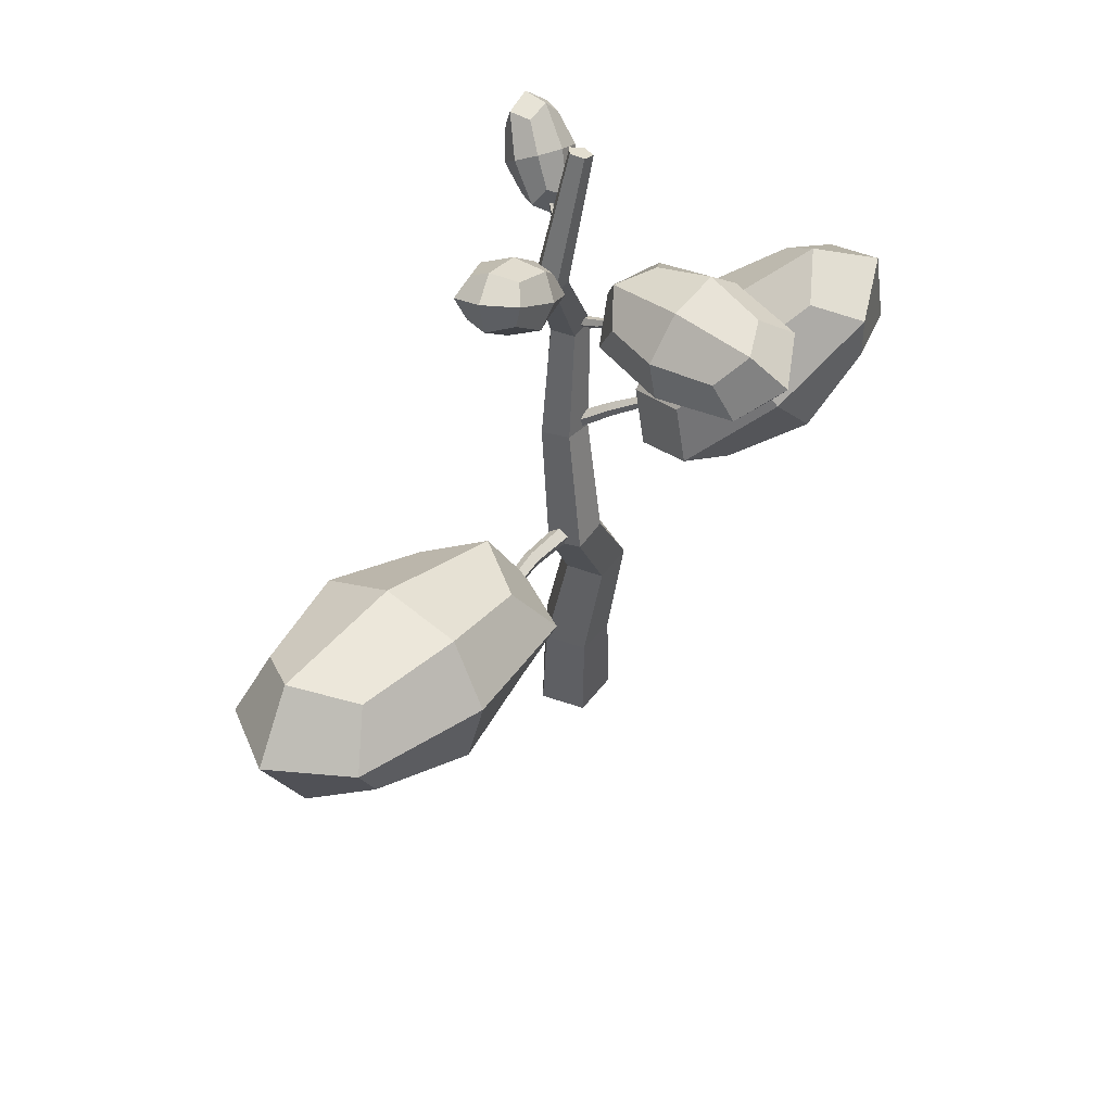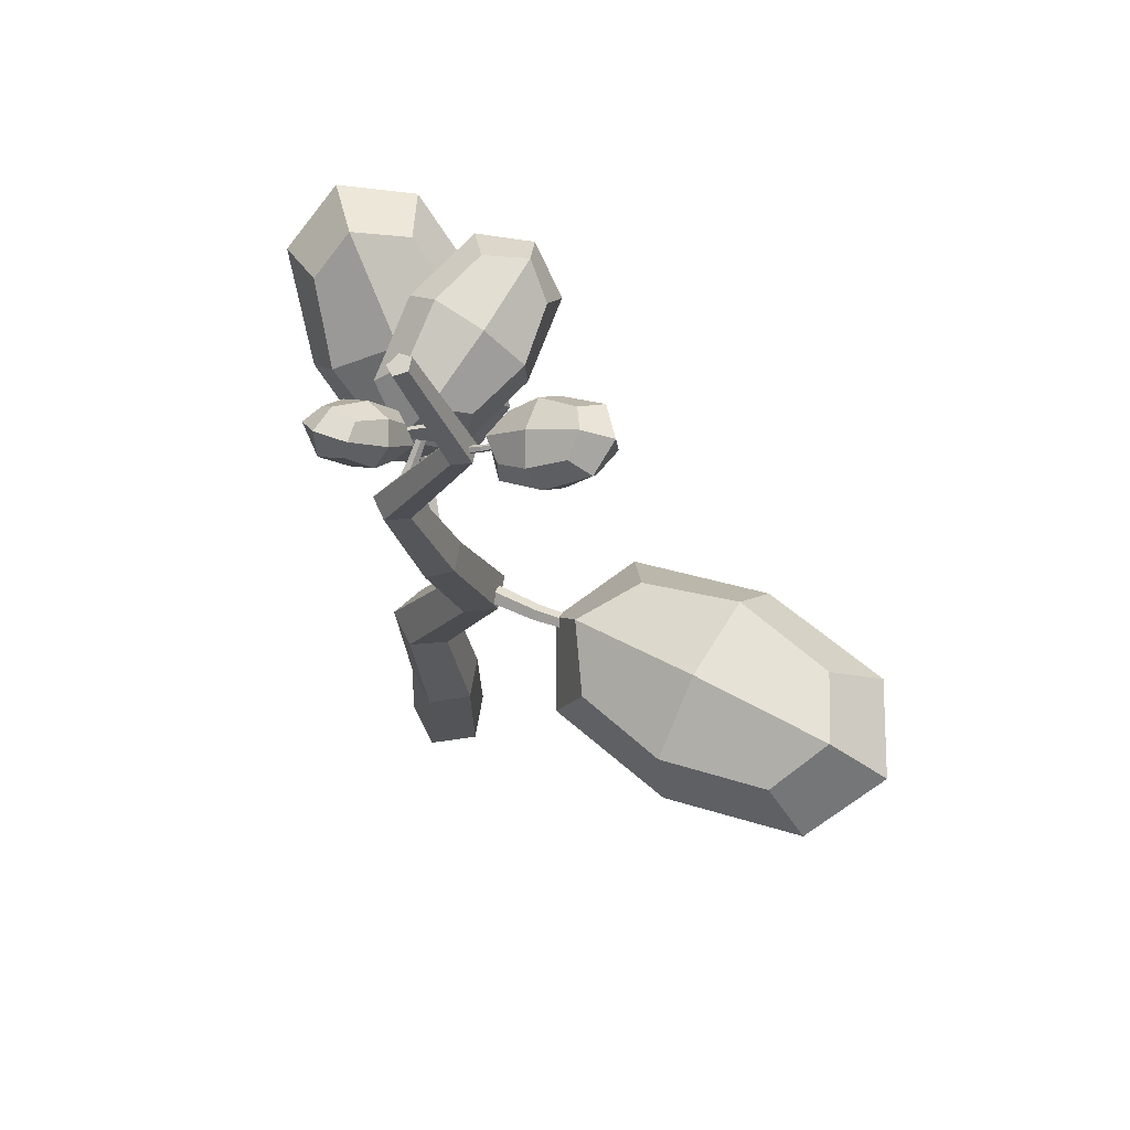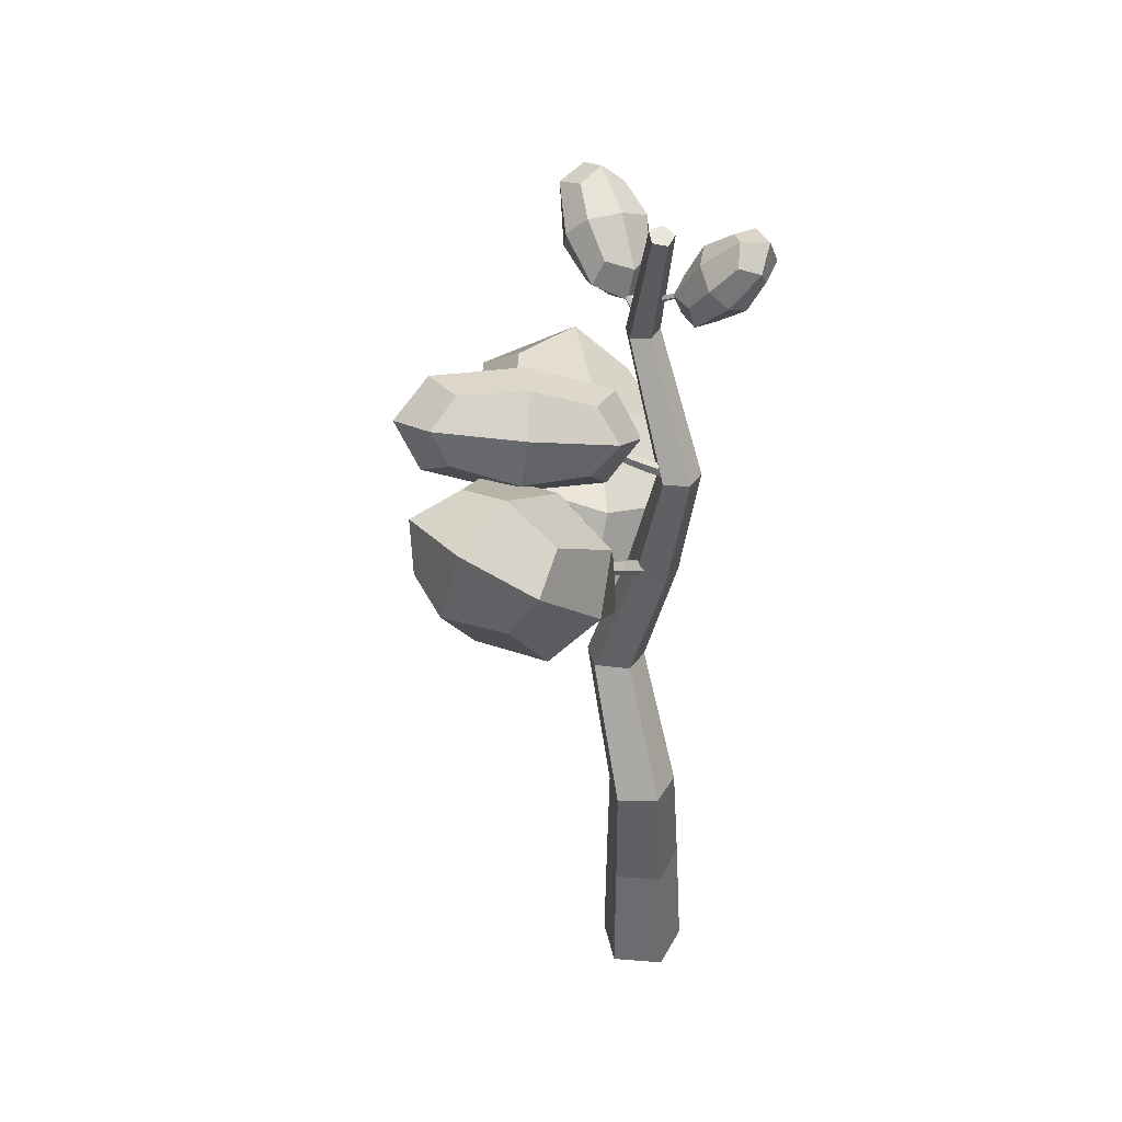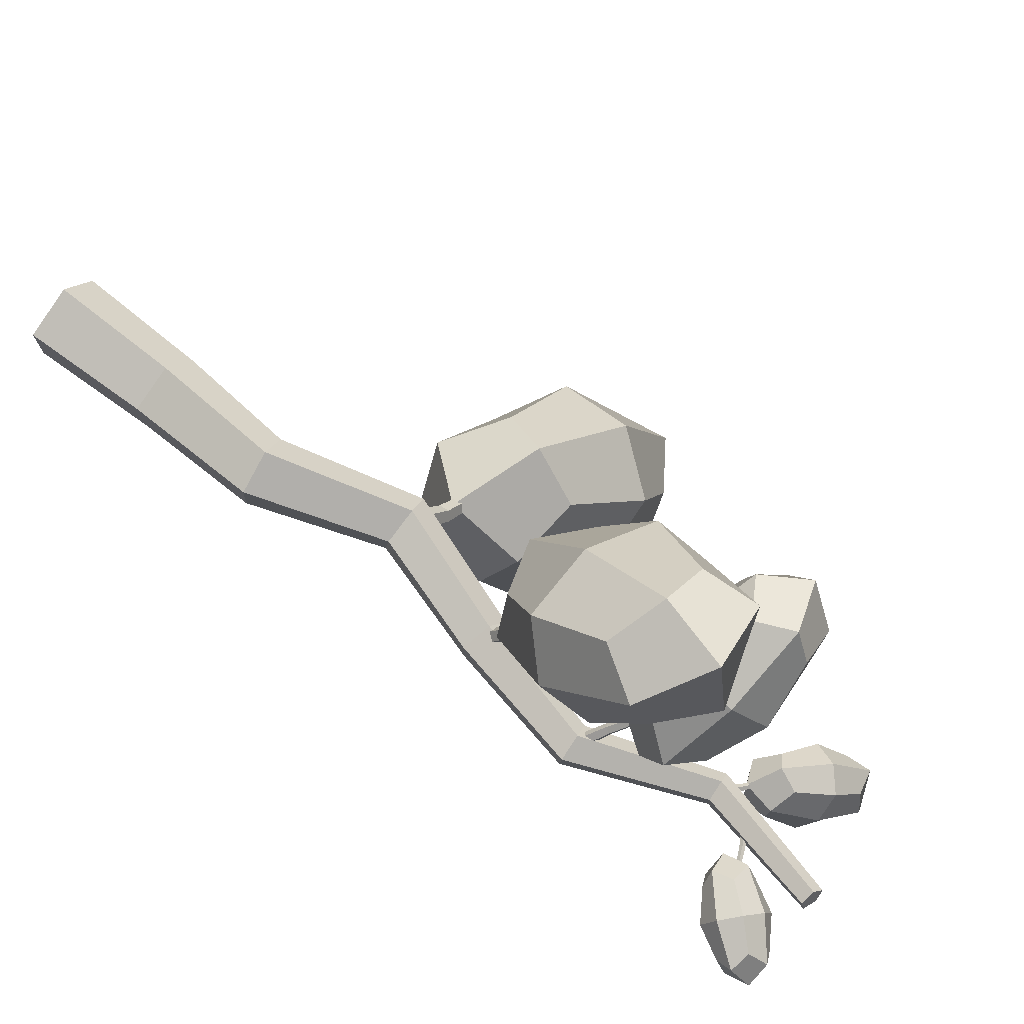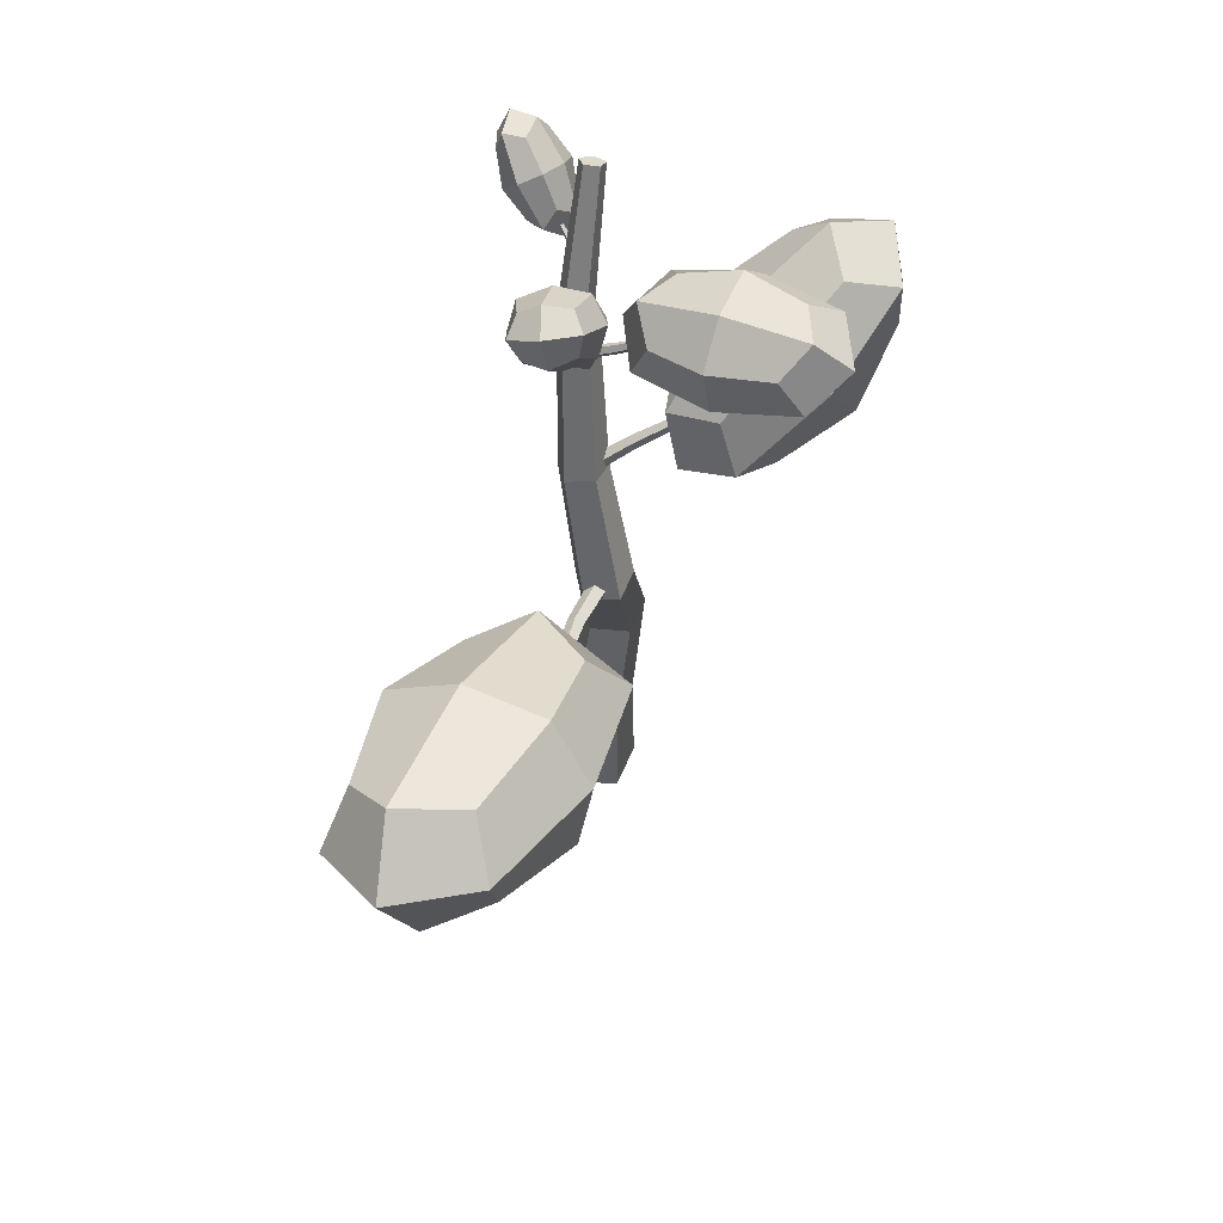
<metadata>
{"format":"obj","ext":"obj","renderer":"f3d","projection":"perspective","resolution":1024,"background":"white","views":[{"elev":53.8,"azim":-106.3,"up":"+Y"},{"elev":67.0,"azim":153.8,"up":"+Y"},{"elev":37.0,"azim":25.5,"up":"+Y"},{"elev":74.7,"azim":128.4,"up":"+Z"},{"elev":52.4,"azim":-122.0,"up":"+Y"}]}
</metadata>
<code>
o main_birch.003
v -1.172 2.023 -0.667
v -0.984 2.578 -0.6574
v -0.6154 1.841 -1.058
v -0.4275 2.397 -1.048
v -1.784 2.247 -1.642
v -1.596 2.802 -1.633
v -1.227 2.065 -2.033
v -1.039 2.621 -2.023
v -1.068 2.293 -0.4232
v -0.8195 1.796 -0.6934
v -0.3171 2.048 -0.9506
v -1.608 2.069 -1.088
v -1.354 2.819 -1.075
v -1.645 2.098 -2.01
v -1.392 2.848 -1.997
v -0.8568 1.824 -1.615
v -1.143 2.35 -2.267
v -0.5658 2.546 -0.6803
v -1.894 2.595 -1.74
v -0.6031 2.574 -1.602
v -0.555 2.12 -0.4674
v -1.606 2.485 -0.9936
v -1.656 2.523 -2.223
v -0.6048 2.159 -1.697
v -1.275 1.822 -1.354
v -0.9365 2.822 -1.337
v -0.127 2.829 0.7664
v -0.007507 3.179 0.4828
v -0.6675 2.954 0.693
v -0.548 3.304 0.4093
v -0.09232 3.408 1.496
v 0.02721 3.759 1.213
v -0.6328 3.533 1.423
v -0.5132 3.884 1.139
v 0.02123 2.881 0.5097
v -0.4243 2.729 0.6516
v -0.7084 3.05 0.4106
v -0.03602 3.036 1.194
v 0.1253 3.509 0.811
v -0.3774 3.511 1.637
v -0.216 3.984 1.254
v -0.7656 3.204 1.095
v -0.6615 3.832 1.396
v -0.2629 3.202 0.2687
v 0.0681 3.663 1.495
v -0.6043 3.677 0.7118
v -0.3514 2.835 0.2959
v 0.1663 3.244 1.019
v -0.2889 3.878 1.61
v -0.8065 3.469 0.8868
v -0.4277 3.041 1.208
v -0.2126 3.672 0.6976
v -0.1132 3.709 0.5469
v -0.1473 4.022 0.3991
v -0.3302 3.537 0.2344
v -0.3643 3.85 0.08654
v -0.7033 3.811 0.9002
v -0.7374 4.124 0.7524
v -0.9203 3.64 0.5877
v -0.9544 3.953 0.4399
v 0.01094 3.877 0.4658
v -0.1125 3.55 0.3547
v -0.2819 3.646 0.04396
v -0.3644 3.735 0.8041
v -0.4104 4.158 0.6045
v -0.9091 3.689 0.8317
v -0.9551 4.111 0.6321
v -0.6572 3.504 0.3823
v -1.079 3.784 0.5209
v -0.1585 3.973 0.1551
v -0.7857 4.016 0.9428
v -0.7032 3.926 0.1826
v -0.002722 3.738 0.1754
v -0.3386 3.985 0.7747
v -1.065 3.923 0.8114
v -0.729 3.677 0.2121
v -0.5031 3.549 0.6265
v -0.5645 4.112 0.3603
v -0.536 4.266 -0.3065
v -0.4104 4.435 -0.2511
v -0.383 4.22 -0.5139
v -0.2574 4.389 -0.4585
v -0.7854 4.529 -0.5484
v -0.6598 4.699 -0.493
v -0.6324 4.484 -0.7558
v -0.5068 4.653 -0.7004
v -0.4563 4.312 -0.2001
v -0.4378 4.167 -0.3775
v -0.2498 4.251 -0.4802
v -0.7094 4.376 -0.4008
v -0.5399 4.605 -0.326
v -0.7745 4.523 -0.7041
v -0.605 4.752 -0.6293
v -0.5029 4.314 -0.6808
v -0.5865 4.607 -0.8067
v -0.2683 4.396 -0.3028
v -0.793 4.668 -0.5267
v -0.3334 4.543 -0.6061
v -0.2969 4.222 -0.2857
v -0.6591 4.5 -0.3168
v -0.7459 4.697 -0.7212
v -0.3837 4.418 -0.6901
v -0.6344 4.307 -0.5533
v -0.4084 4.612 -0.4536
v 0.1777 4.435 -0.2469
v 0.07038 4.537 -0.1445
v 0.2749 4.359 -0.06969
v 0.1676 4.461 0.03267
v 0.4166 4.703 -0.2633
v 0.3093 4.805 -0.1609
v 0.5139 4.627 -0.08607
v 0.4065 4.729 0.01629
v 0.06521 4.452 -0.2239
v 0.2033 4.332 -0.1733
v 0.1964 4.35 0.01537
v 0.2989 4.564 -0.304
v 0.1541 4.702 -0.1658
v 0.5258 4.695 -0.1955
v 0.381 4.832 -0.05727
v 0.4302 4.462 -0.06478
v 0.519 4.712 -0.006746
v 0.05839 4.47 -0.03516
v 0.3878 4.814 -0.246
v 0.2853 4.6 0.0734
v 0.07706 4.34 -0.1006
v 0.2046 4.65 -0.2748
v 0.5072 4.824 -0.13
v 0.3796 4.514 0.04418
v 0.3887 4.49 -0.2074
v 0.1955 4.674 -0.02319
v -0.07594 0 -0.2277
v -0.24 -0.004207 0.001862
v -0.07236 -0.0026 0.2288
v 0.1952 0.0026 0.1396
v 0.193 0.004207 -0.1426
v -0.08063 0.7084 -0.2007
v -0.2289 0.6914 0.006107
v -0.07744 0.6685 0.21
v 0.1644 0.6713 0.1292
v 0.1625 0.696 -0.1246
v -0.02957 1.355 -0.04895
v -0.162 1.344 0.1355
v -0.03045 1.375 0.3184
v 0.1833 1.404 0.247
v 0.1839 1.392 0.01995
v -0.2923 2.036 -0.2439
v -0.4098 2.056 -0.08721
v -0.2959 2.084 0.07112
v -0.1081 2.08 0.01225
v -0.1058 2.051 -0.1824
v -0.06518 2.767 -0.2187
v -0.1655 2.787 -0.08471
v -0.07493 2.753 0.05339
v 0.0814 2.713 0.004722
v 0.08742 2.722 -0.1635
v 0.1013 3.424 -0.1151
v 0.01628 3.425 -0.003328
v 0.09568 3.44 0.1115
v 0.2298 3.449 0.07065
v 0.2332 3.439 -0.06941
v -0.1978 4.122 -0.2839
v -0.2636 4.115 -0.1962
v -0.2008 4.119 -0.1062
v -0.09616 4.128 -0.1382
v -0.09431 4.13 -0.248
v -0.01103 4.833 -0.04738
v -0.05946 4.827 0.01668
v -0.01598 4.797 0.07767
v 0.05933 4.785 0.05131
v 0.0624 4.808 -0.02598
v -0.2218 2.009 -0.1111
v -0.2803 2.016 -0.06832
v -0.2864 2.086 -0.05005
v -0.2317 2.122 -0.08152
v -0.1917 2.074 -0.1192
v -0.446 2.08 -0.4188
v -0.4919 2.085 -0.3806
v -0.4978 2.143 -0.3667
v -0.4556 2.174 -0.3963
v -0.4236 2.135 -0.4285
v -0.7172 2.121 -0.7006
v -0.7548 2.126 -0.6732
v -0.7587 2.171 -0.6615
v -0.7235 2.194 -0.6816
v -0.6978 2.163 -0.7058
v -0.8939 2.223 -1.035
v -0.9226 2.227 -1.017
v -0.9248 2.26 -1.008
v -0.8975 2.276 -1.019
v -0.8784 2.253 -1.036
v -1.1 2.307 -1.352
v -1.117 2.309 -1.341
v -1.119 2.329 -1.335
v -1.102 2.339 -1.343
v -1.091 2.325 -1.354
v -0.01964 2.707 -0.05594
v 0.01949 2.749 -0.06655
v -0.006122 2.79 -0.09818
v -0.06109 2.774 -0.1071
v -0.06944 2.723 -0.081
v -0.1049 2.86 0.1971
v -0.07307 2.895 0.1897
v -0.09426 2.929 0.1638
v -0.1392 2.915 0.1551
v -0.1457 2.873 0.1757
v -0.2073 3 0.4511
v -0.1831 3.028 0.4474
v -0.1998 3.055 0.4269
v -0.2344 3.043 0.418
v -0.239 3.009 0.433
v -0.329 3.131 0.7056
v -0.3098 3.149 0.6982
v -0.322 3.169 0.6833
v -0.3487 3.162 0.6814
v -0.353 3.139 0.6952
v -0.3181 3.345 0.9615
v -0.3063 3.354 0.954
v -0.3136 3.366 0.945
v -0.33 3.365 0.9469
v -0.3327 3.352 0.9571
v 0.1132 3.436 -0.03053
v 0.1153 3.405 -0.000724
v 0.145 3.416 0.0285
v 0.1612 3.455 0.01676
v 0.1416 3.467 -0.01973
v -0.04548 3.543 0.09768
v -0.04419 3.517 0.1226
v -0.01914 3.526 0.1463
v -0.004945 3.557 0.136
v -0.02122 3.568 0.1059
v -0.1942 3.662 0.2269
v -0.1939 3.643 0.2471
v -0.1734 3.649 0.2652
v -0.161 3.673 0.2561
v -0.1738 3.681 0.2324
v -0.3335 3.794 0.3532
v -0.3316 3.779 0.3667
v -0.3185 3.785 0.3812
v -0.3123 3.804 0.3768
v -0.3216 3.81 0.3595
v -0.5392 3.831 0.4844
v -0.5366 3.821 0.4916
v -0.5301 3.825 0.5012
v -0.5287 3.837 0.5001
v -0.5343 3.841 0.4897
v -0.1704 4.107 -0.2116
v -0.1876 4.108 -0.1907
v -0.1812 4.129 -0.1751
v -0.16 4.142 -0.1863
v -0.1533 4.128 -0.2089
v -0.26 4.193 -0.2848
v -0.2733 4.193 -0.2669
v -0.2683 4.211 -0.2544
v -0.252 4.222 -0.2645
v -0.2469 4.211 -0.2833
v -0.3677 4.269 -0.3487
v -0.3789 4.269 -0.3353
v -0.3747 4.283 -0.3253
v -0.3611 4.291 -0.3325
v -0.3568 4.282 -0.347
v -0.4389 4.365 -0.4314
v -0.4476 4.366 -0.4224
v -0.4443 4.376 -0.4149
v -0.4337 4.381 -0.4193
v -0.4303 4.374 -0.4295
v -0.5214 4.455 -0.5083
v -0.5265 4.455 -0.5026
v -0.5246 4.461 -0.498
v -0.5183 4.465 -0.501
v -0.5162 4.461 -0.5073
v -0.11 4.327 -0.1458
v -0.1208 4.347 -0.1443
v -0.1243 4.351 -0.1227
v -0.1156 4.334 -0.1108
v -0.1068 4.32 -0.1251
v -0.007263 4.386 -0.138
v -0.01564 4.402 -0.1367
v -0.01843 4.406 -0.1188
v -0.01177 4.392 -0.1091
v -0.004869 4.38 -0.1209
v 0.09921 4.437 -0.1289
v 0.09347 4.451 -0.1279
v 0.09128 4.454 -0.1138
v 0.09567 4.442 -0.1062
v 0.1006 4.432 -0.1155
v 0.2098 4.482 -0.1171
v 0.2038 4.491 -0.1164
v 0.2021 4.493 -0.1061
v 0.2072 4.486 -0.1005
v 0.2119 4.479 -0.1072
v 0.2941 4.58 -0.1199
v 0.2894 4.584 -0.1195
v 0.2884 4.585 -0.1133
v 0.2926 4.582 -0.1099
v 0.2961 4.579 -0.114
g main_birch.003_leaf
f 1 10 21 9
f 10 3 11 21
f 21 11 4 18
f 9 21 18 2
f 1 9 22 12
f 9 2 13 22
f 22 13 6 19
f 12 22 19 5
f 5 19 23 14
f 19 6 15 23
f 23 15 8 17
f 14 23 17 7
f 3 16 24 11
f 16 7 17 24
f 24 17 8 20
f 11 24 20 4
f 1 12 25 10
f 12 5 14 25
f 25 14 7 16
f 10 25 16 3
f 2 18 26 13
f 18 4 20 26
f 26 20 8 15
f 13 26 15 6
f 27 36 47 35
f 36 29 37 47
f 47 37 30 44
f 35 47 44 28
f 27 35 48 38
f 35 28 39 48
f 48 39 32 45
f 38 48 45 31
f 31 45 49 40
f 45 32 41 49
f 49 41 34 43
f 40 49 43 33
f 29 42 50 37
f 42 33 43 50
f 50 43 34 46
f 37 50 46 30
f 27 38 51 36
f 38 31 40 51
f 51 40 33 42
f 36 51 42 29
f 28 44 52 39
f 44 30 46 52
f 52 46 34 41
f 39 52 41 32
f 53 62 73 61
f 62 55 63 73
f 73 63 56 70
f 61 73 70 54
f 53 61 74 64
f 61 54 65 74
f 74 65 58 71
f 64 74 71 57
f 57 71 75 66
f 71 58 67 75
f 75 67 60 69
f 66 75 69 59
f 55 68 76 63
f 68 59 69 76
f 76 69 60 72
f 63 76 72 56
f 53 64 77 62
f 64 57 66 77
f 77 66 59 68
f 62 77 68 55
f 54 70 78 65
f 70 56 72 78
f 78 72 60 67
f 65 78 67 58
f 79 88 99 87
f 88 81 89 99
f 99 89 82 96
f 87 99 96 80
f 79 87 100 90
f 87 80 91 100
f 100 91 84 97
f 90 100 97 83
f 83 97 101 92
f 97 84 93 101
f 101 93 86 95
f 92 101 95 85
f 81 94 102 89
f 94 85 95 102
f 102 95 86 98
f 89 102 98 82
f 79 90 103 88
f 90 83 92 103
f 103 92 85 94
f 88 103 94 81
f 80 96 104 91
f 96 82 98 104
f 104 98 86 93
f 91 104 93 84
f 105 114 125 113
f 114 107 115 125
f 125 115 108 122
f 113 125 122 106
f 105 113 126 116
f 113 106 117 126
f 126 117 110 123
f 116 126 123 109
f 109 123 127 118
f 123 110 119 127
f 127 119 112 121
f 118 127 121 111
f 107 120 128 115
f 120 111 121 128
f 128 121 112 124
f 115 128 124 108
f 105 116 129 114
f 116 109 118 129
f 129 118 111 120
f 114 129 120 107
f 106 122 130 117
f 122 108 124 130
f 130 124 112 119
f 117 130 119 110
g main_birch.003_wood
f 131 132 137 136
f 132 133 138 137
f 133 134 139 138
f 134 135 140 139
f 135 131 136 140
f 136 137 142 141
f 137 138 143 142
f 138 139 144 143
f 139 140 145 144
f 140 136 141 145
f 141 142 147 146
f 142 143 148 147
f 143 144 149 148
f 144 145 150 149
f 145 141 146 150
f 146 147 152 151
f 147 148 153 152
f 148 149 154 153
f 149 150 155 154
f 150 146 151 155
f 151 152 157 156
f 152 153 158 157
f 153 154 159 158
f 154 155 160 159
f 155 151 156 160
f 156 157 162 161
f 157 158 163 162
f 158 159 164 163
f 159 160 165 164
f 160 156 161 165
f 161 162 167 166
f 162 163 168 167
f 163 164 169 168
f 164 165 170 169
f 165 161 166 170
f 135 134 133 132 131
f 166 167 168 169 170
f 171 172 177 176
f 172 173 178 177
f 173 174 179 178
f 174 175 180 179
f 175 171 176 180
f 176 177 182 181
f 177 178 183 182
f 178 179 184 183
f 179 180 185 184
f 180 176 181 185
f 181 182 187 186
f 182 183 188 187
f 183 184 189 188
f 184 185 190 189
f 185 181 186 190
f 186 187 192 191
f 187 188 193 192
f 188 189 194 193
f 189 190 195 194
f 190 186 191 195
f 175 174 173 172 171
f 191 192 193 194 195
f 196 197 202 201
f 197 198 203 202
f 198 199 204 203
f 199 200 205 204
f 200 196 201 205
f 201 202 207 206
f 202 203 208 207
f 203 204 209 208
f 204 205 210 209
f 205 201 206 210
f 206 207 212 211
f 207 208 213 212
f 208 209 214 213
f 209 210 215 214
f 210 206 211 215
f 211 212 217 216
f 212 213 218 217
f 213 214 219 218
f 214 215 220 219
f 215 211 216 220
f 200 199 198 197 196
f 216 217 218 219 220
f 221 222 227 226
f 222 223 228 227
f 223 224 229 228
f 224 225 230 229
f 225 221 226 230
f 226 227 232 231
f 227 228 233 232
f 228 229 234 233
f 229 230 235 234
f 230 226 231 235
f 231 232 237 236
f 232 233 238 237
f 233 234 239 238
f 234 235 240 239
f 235 231 236 240
f 236 237 242 241
f 237 238 243 242
f 238 239 244 243
f 239 240 245 244
f 240 236 241 245
f 225 224 223 222 221
f 241 242 243 244 245
f 246 247 252 251
f 247 248 253 252
f 248 249 254 253
f 249 250 255 254
f 250 246 251 255
f 251 252 257 256
f 252 253 258 257
f 253 254 259 258
f 254 255 260 259
f 255 251 256 260
f 256 257 262 261
f 257 258 263 262
f 258 259 264 263
f 259 260 265 264
f 260 256 261 265
f 261 262 267 266
f 262 263 268 267
f 263 264 269 268
f 264 265 270 269
f 265 261 266 270
f 250 249 248 247 246
f 266 267 268 269 270
f 271 272 277 276
f 272 273 278 277
f 273 274 279 278
f 274 275 280 279
f 275 271 276 280
f 276 277 282 281
f 277 278 283 282
f 278 279 284 283
f 279 280 285 284
f 280 276 281 285
f 281 282 287 286
f 282 283 288 287
f 283 284 289 288
f 284 285 290 289
f 285 281 286 290
f 286 287 292 291
f 287 288 293 292
f 288 289 294 293
f 289 290 295 294
f 290 286 291 295
f 275 274 273 272 271
f 291 292 293 294 295

</code>
